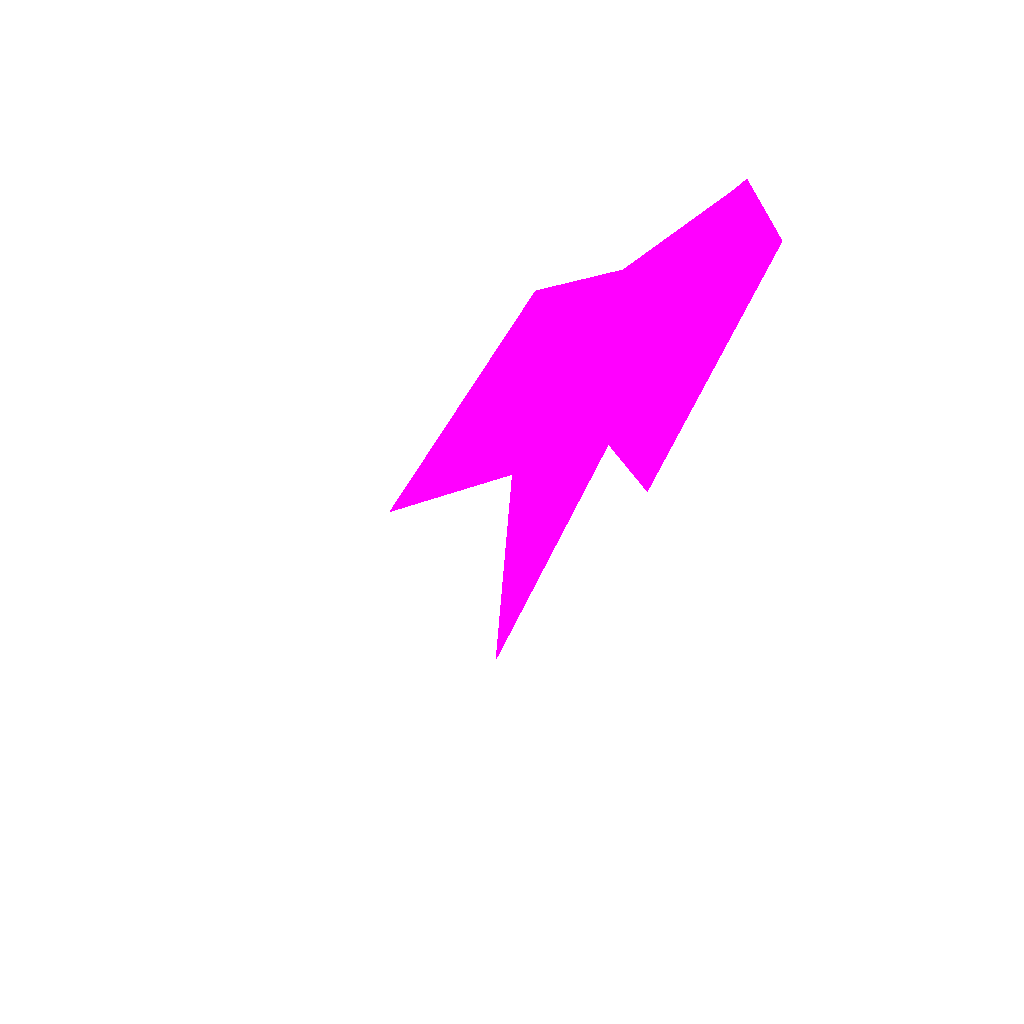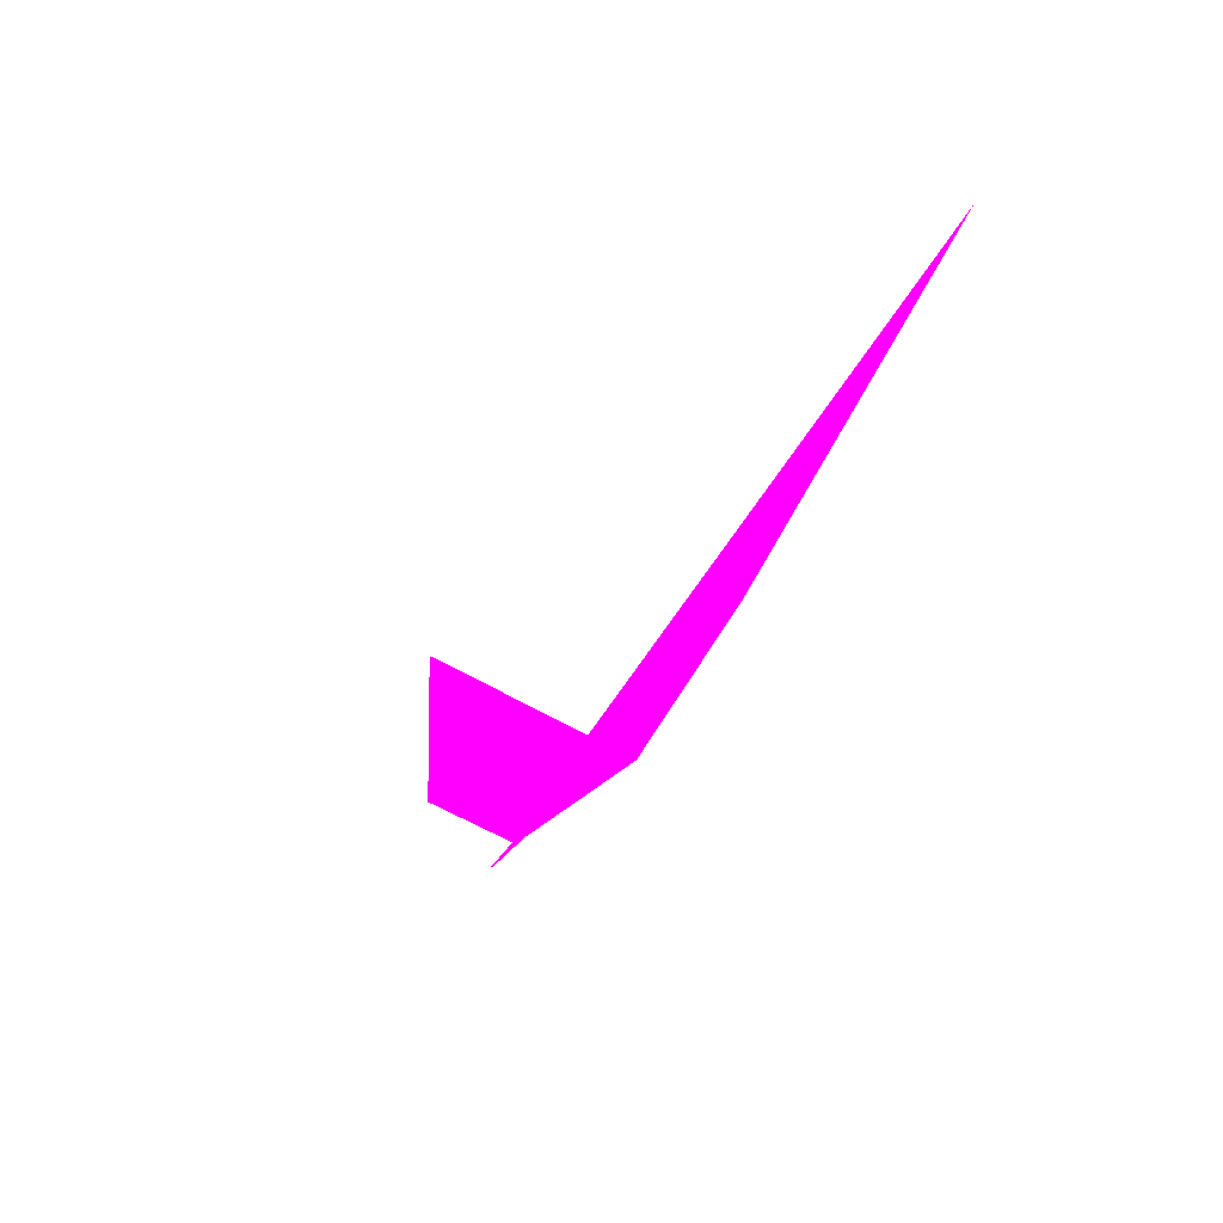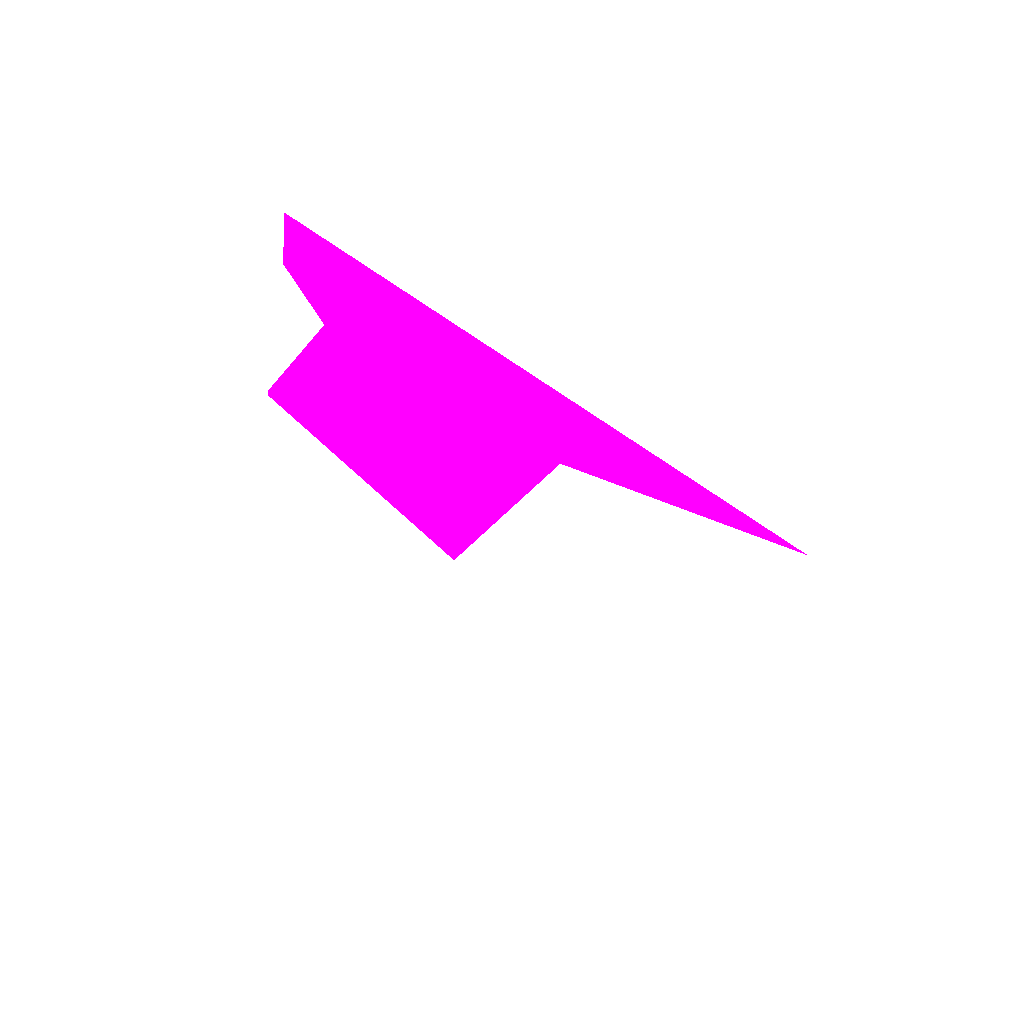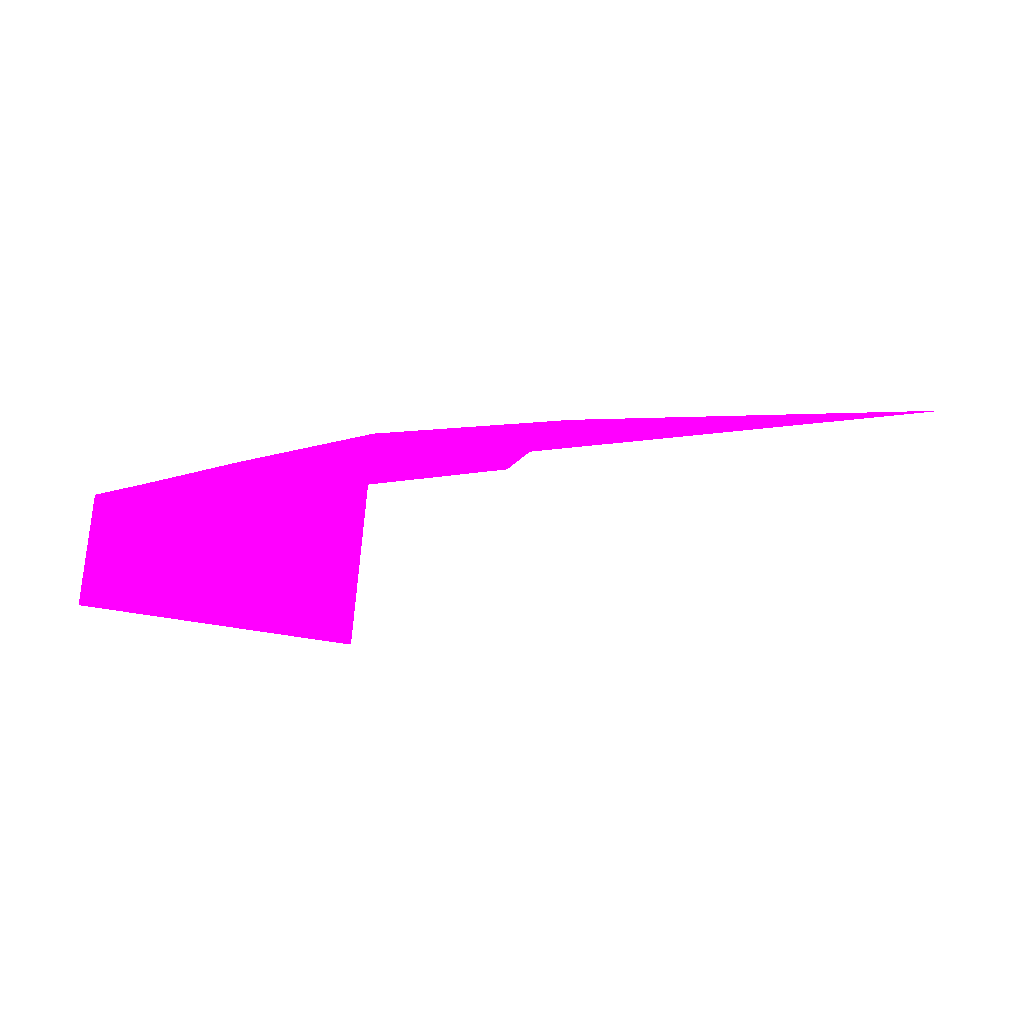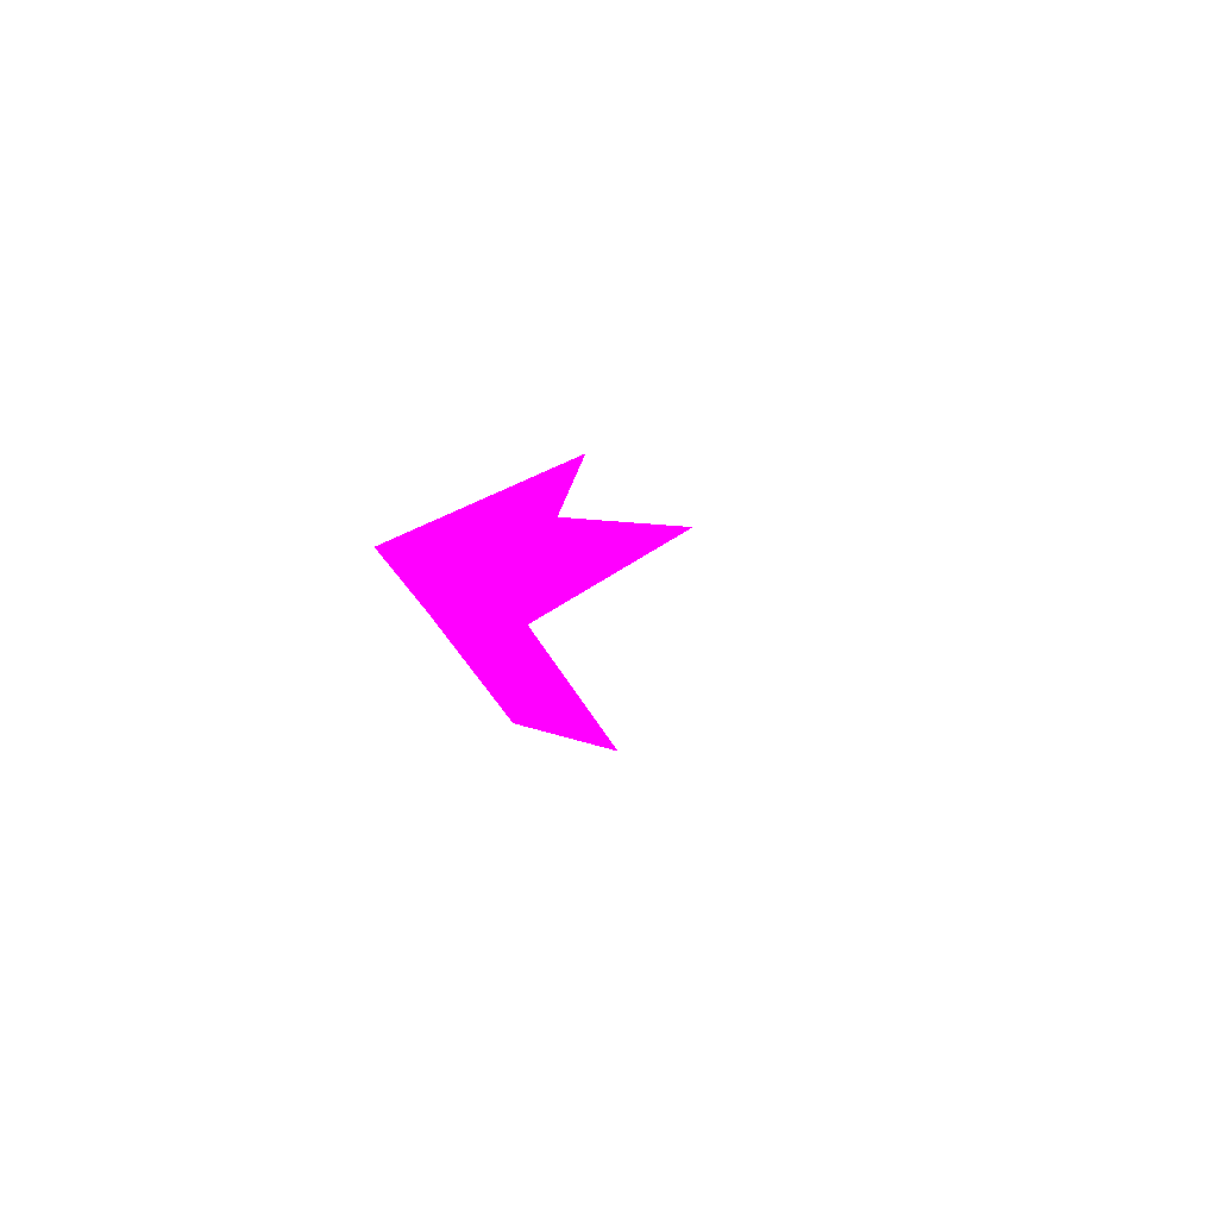
<metadata>
{"format":"obj","ext":"obj","renderer":"f3d","projection":"perspective","resolution":1024,"background":"white","views":[{"elev":-36.0,"azim":74.2,"up":"+Z"},{"elev":-44.2,"azim":-115.6,"up":"+Y"},{"elev":-29.2,"azim":130.6,"up":"+Z"},{"elev":21.6,"azim":163.7,"up":"+Z"},{"elev":7.8,"azim":98.7,"up":"+Y"}]}
</metadata>
<code>
o geometry_0
v 6.125e+05 5.855e+06 661.4 1 0 1
v 6.125e+05 5.855e+06 661.4 1 0 1
v 6.125e+05 5.855e+06 664 1 0 1
v 6.125e+05 5.855e+06 664 1 0 1
v 6.125e+05 5.855e+06 664 1 0 1
v 6.125e+05 5.855e+06 658.8 1 0 1
v 6.125e+05 5.855e+06 658.9 1 0 1
v 6.125e+05 5.855e+06 661.5 1 0 1
v 6.125e+05 5.855e+06 661.5 1 0 1
v 6.125e+05 5.855e+06 662 1 0 1
v 6.125e+05 5.855e+06 662.1 1 0 1
v 6.125e+05 5.855e+06 664 1 0 1
v 6.125e+05 5.855e+06 664 1 0 1
v 6.125e+05 5.855e+06 664 1 0 1
v 6.125e+05 5.855e+06 664 1 0 1
v 6.125e+05 5.855e+06 664 1 0 1
f 11 5 14
f 10 14 13
f 16 12 15
f 7 6 9
f 9 14 12
f 2 1 4
f 2 5 11
f 1 10 13
f 15 12 4
f 3 14 15
f 12 5 4
f 3 13 14
f 3 15 4
f 1 13 4
f 2 4 5
f 8 16 9
f 6 16 8
f 14 9 15
f 2 11 10
f 7 9 12
f 6 12 16
f 7 12 6
f 6 8 9
f 2 10 1
f 4 13 3
f 14 5 12
f 9 16 15
f 11 14 10

</code>
